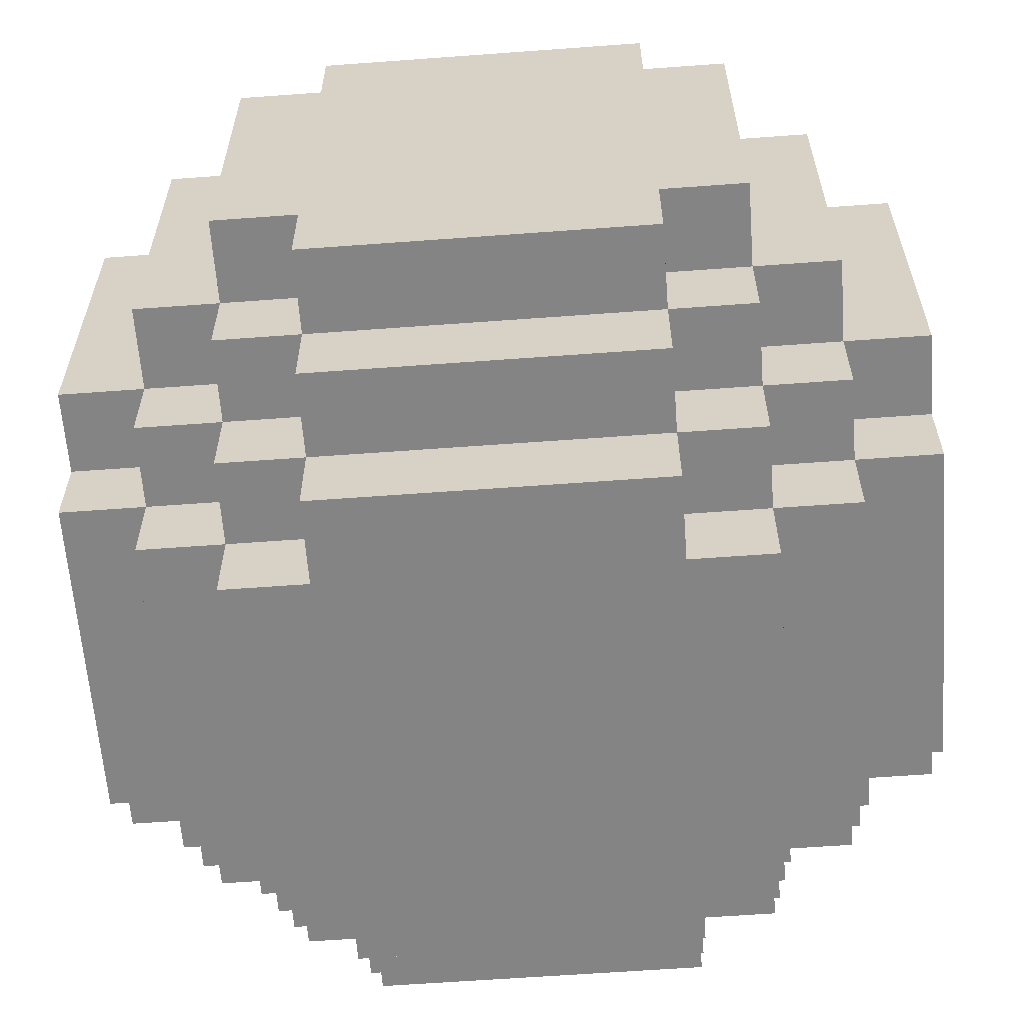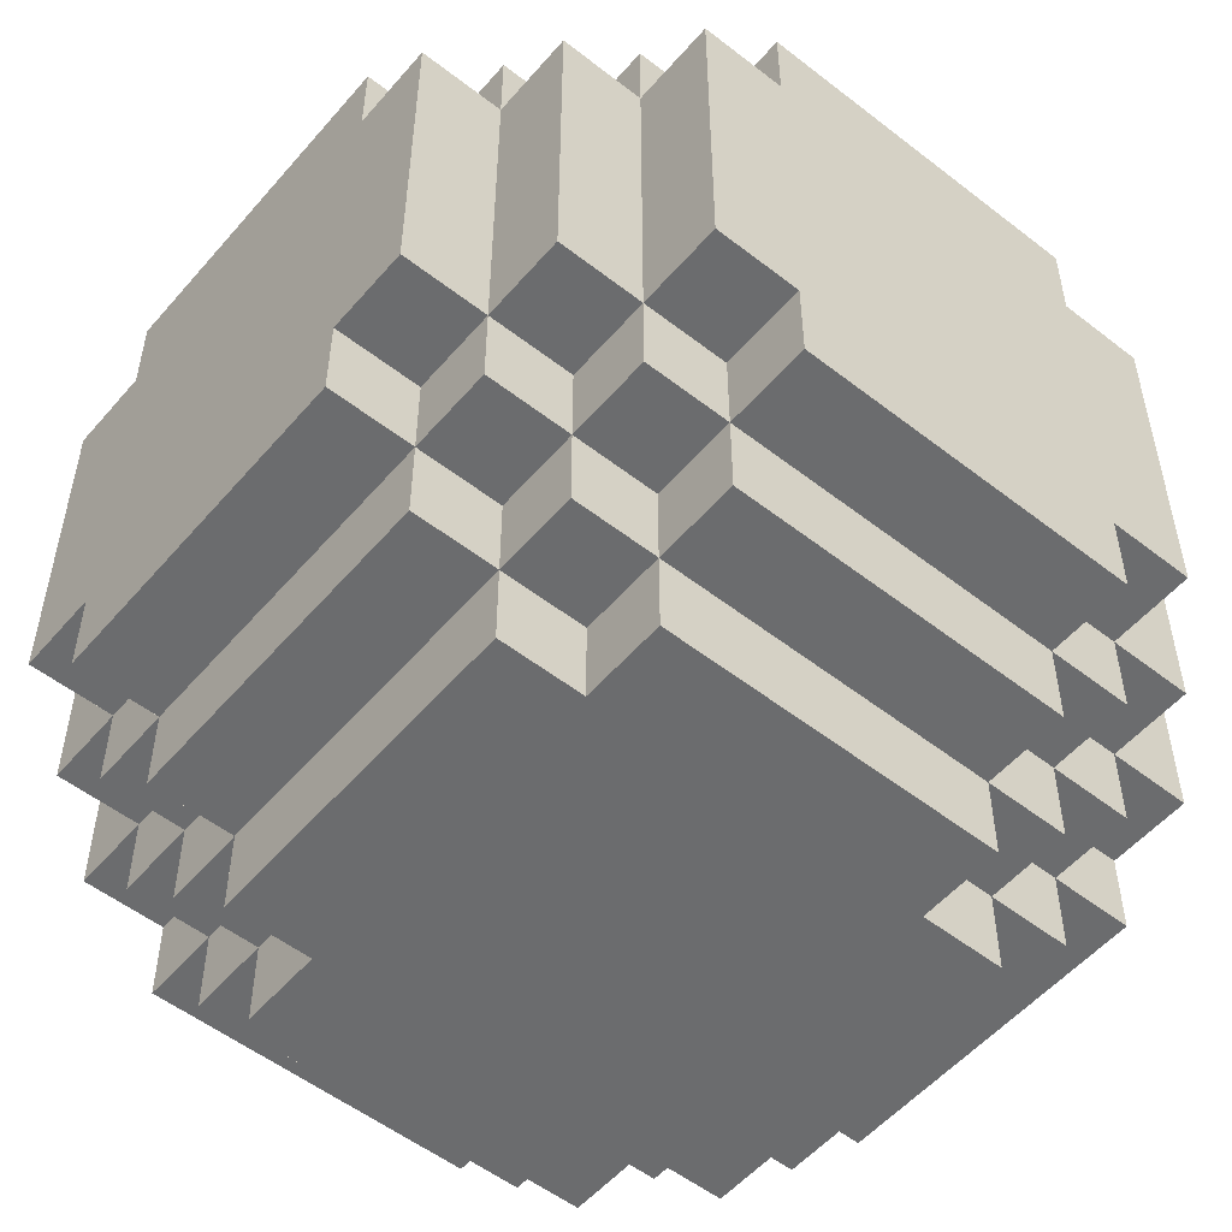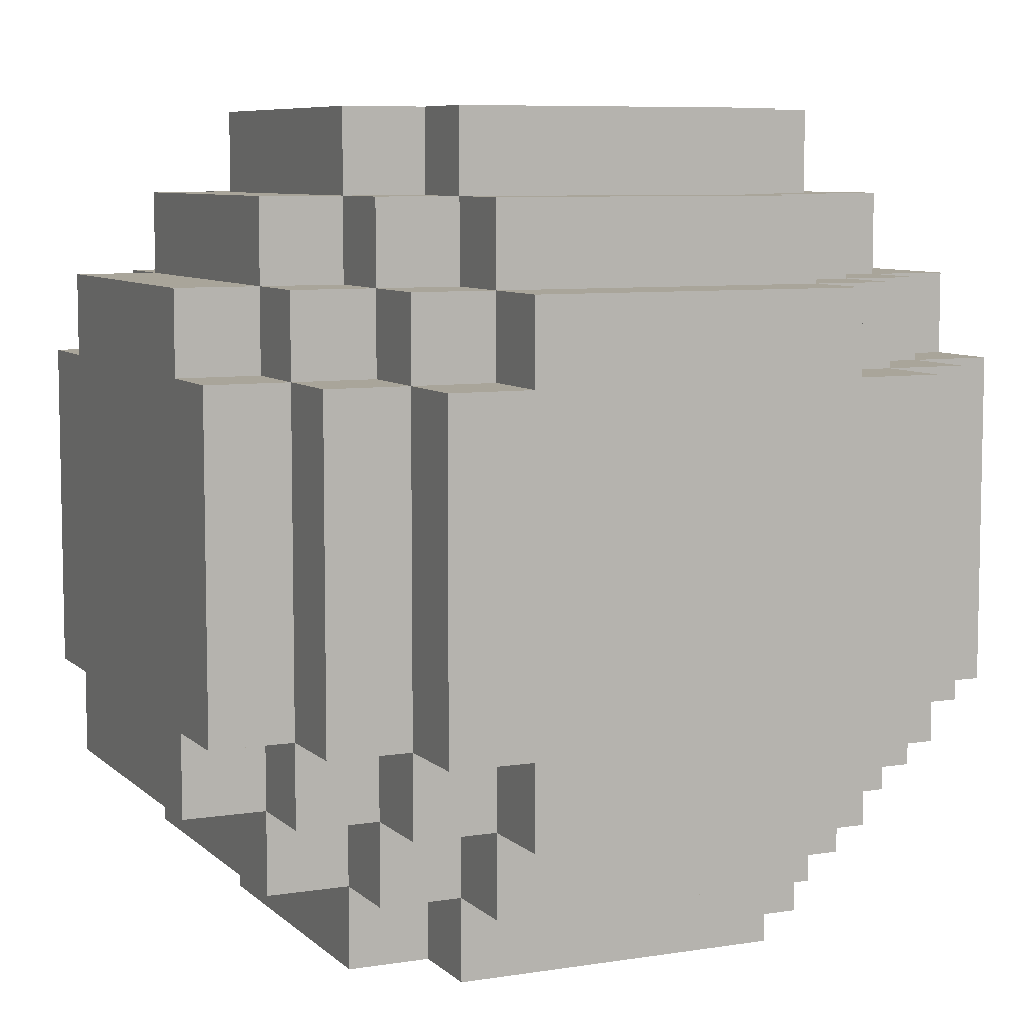
<metadata>
{"format":"obj","ext":"obj","renderer":"f3d","projection":"perspective","resolution":1024,"background":"white","views":[{"elev":-61.5,"azim":4.3,"up":"+Y"},{"elev":-53.6,"azim":-129.7,"up":"+Z"},{"elev":7.5,"azim":65.6,"up":"+Z"}]}
</metadata>
<code>
v -3 -1 -10
v -3 -2 -10
v -3 -2 -9
v -3 -1 -9
v -2 -2 -10
v -2 -2 -9
v -2 -1 -10
v -3 0 -10
v -3 0 -9
v -2 0 -10
v -3 1 -10
v -3 1 -9
v -2 1 -10
v -3 2 -10
v -3 2 -9
v -2 2 -9
v -2 2 -10
v -2 -3 -10
v -2 -3 -9
v -1 -3 -10
v -1 -3 -9
v -1 -2 -10
v -1 -1 -10
v -1 0 -10
v -1 1 -10
v -1 2 -10
v -2 3 -10
v -2 3 -9
v -1 3 -9
v -1 3 -10
v 0 -3 -10
v 0 -3 -9
v 0 -2 -10
v 0 -1 -10
v 0 0 -10
v 0 1 -10
v 0 2 -10
v 0 3 -9
v 0 3 -10
v 1 -3 -10
v 1 -3 -9
v 1 -2 -10
v 1 -1 -10
v 1 0 -10
v 1 1 -10
v 1 2 -10
v 1 3 -9
v 1 3 -10
v 2 -2 -9
v 2 -3 -9
v 2 -3 -10
v 2 -2 -10
v 2 -1 -10
v 2 0 -10
v 2 1 -10
v 2 2 -10
v 2 3 -9
v 2 2 -9
v 2 3 -10
v 3 -1 -9
v 3 -2 -9
v 3 -2 -10
v 3 -1 -10
v 3 0 -9
v 3 0 -10
v 3 1 -9
v 3 1 -10
v 3 2 -9
v 3 2 -10
v -4 -1 -9
v -4 -2 -9
v -4 -2 -8
v -4 -1 -8
v -3 -2 -8
v -4 0 -9
v -4 0 -8
v -4 1 -9
v -4 1 -8
v -4 2 -9
v -4 2 -8
v -3 2 -8
v -3 -3 -9
v -3 -3 -8
v -2 -3 -8
v -3 3 -9
v -3 3 -8
v -2 3 -8
v -2 -4 -9
v -2 -4 -8
v -1 -4 -9
v -1 -4 -8
v -2 4 -9
v -2 4 -8
v -1 4 -8
v -1 4 -9
v 0 -4 -9
v 0 -4 -8
v 0 4 -8
v 0 4 -9
v 1 -4 -9
v 1 -4 -8
v 1 4 -8
v 1 4 -9
v 2 -3 -8
v 2 -4 -8
v 2 -4 -9
v 2 4 -8
v 2 3 -8
v 2 4 -9
v 3 -2 -8
v 3 -3 -8
v 3 -3 -9
v 3 3 -8
v 3 2 -8
v 3 3 -9
v 4 -1 -8
v 4 -2 -8
v 4 -2 -9
v 4 -1 -9
v 4 0 -8
v 4 0 -9
v 4 1 -8
v 4 1 -9
v 4 2 -8
v 4 2 -9
v -5 -1 -8
v -5 -2 -8
v -5 -2 -7
v -5 -1 -7
v -4 -2 -7
v -5 0 -8
v -5 0 -7
v -5 1 -8
v -5 1 -7
v -5 2 -8
v -5 2 -7
v -4 2 -7
v -4 -3 -8
v -4 -3 -7
v -3 -3 -7
v -4 3 -8
v -4 3 -7
v -3 3 -7
v -3 -4 -8
v -3 -4 -7
v -2 -4 -7
v -3 4 -8
v -3 4 -7
v -2 4 -7
v -2 -5 -8
v -2 -5 -7
v -1 -5 -8
v -1 -5 -7
v -2 5 -8
v -2 5 -7
v -1 5 -7
v -1 5 -8
v 0 -5 -8
v 0 -5 -7
v 0 5 -7
v 0 5 -8
v 1 -5 -8
v 1 -5 -7
v 1 5 -7
v 1 5 -8
v 2 -4 -7
v 2 -5 -7
v 2 -5 -8
v 2 5 -7
v 2 4 -7
v 2 5 -8
v 3 -3 -7
v 3 -4 -7
v 3 -4 -8
v 3 4 -7
v 3 3 -7
v 3 4 -8
v 4 -2 -7
v 4 -3 -7
v 4 -3 -8
v 4 3 -7
v 4 2 -7
v 4 3 -8
v 5 -1 -7
v 5 -2 -7
v 5 -2 -8
v 5 -1 -8
v 5 0 -7
v 5 0 -8
v 5 1 -7
v 5 1 -8
v 5 2 -7
v 5 2 -8
v -5 -3 -7
v -5 -3 -6
v -5 -2 -6
v -4 -3 -6
v -5 -1 -6
v -5 0 -6
v -5 1 -6
v -5 2 -6
v -5 3 -7
v -5 3 -6
v -4 3 -6
v -4 -4 -7
v -4 -4 -6
v -3 -4 -6
v -4 4 -7
v -4 4 -6
v -3 4 -6
v -3 -5 -7
v -3 -5 -6
v -2 -5 -6
v -3 5 -7
v -3 5 -6
v -2 5 -6
v -1 -5 -6
v -1 5 -6
v 0 -5 -6
v 0 5 -6
v 1 -5 -6
v 1 5 -6
v 2 -5 -6
v 2 5 -6
v 3 -4 -6
v 3 -5 -6
v 3 -5 -7
v 3 5 -6
v 3 4 -6
v 3 5 -7
v 4 -3 -6
v 4 -4 -6
v 4 -4 -7
v 4 4 -6
v 4 3 -6
v 4 4 -7
v 5 -2 -6
v 5 -3 -6
v 5 -3 -7
v 5 -1 -6
v 5 0 -6
v 5 1 -6
v 5 2 -6
v 5 3 -6
v 5 3 -7
v -5 -3 -5
v -5 -2 -5
v -4 -3 -5
v -5 -1 -5
v -5 0 -5
v -5 1 -5
v -5 2 -5
v -5 3 -5
v -4 3 -5
v -4 -4 -5
v -3 -4 -5
v -4 4 -5
v -3 4 -5
v -3 -5 -5
v -2 -5 -5
v -3 5 -5
v -2 5 -5
v -1 -5 -5
v -1 5 -5
v 0 -5 -5
v 0 5 -5
v 1 -5 -5
v 1 5 -5
v 2 -5 -5
v 2 5 -5
v 3 -4 -5
v 3 -5 -5
v 3 5 -5
v 3 4 -5
v 4 -3 -5
v 4 -4 -5
v 4 4 -5
v 4 3 -5
v 5 -2 -5
v 5 -3 -5
v 5 -1 -5
v 5 0 -5
v 5 1 -5
v 5 2 -5
v 5 3 -5
v -5 -3 -4
v -5 -2 -4
v -4 -3 -4
v -5 -1 -4
v -5 0 -4
v -5 1 -4
v -5 2 -4
v -5 3 -4
v -4 3 -4
v -4 -4 -4
v -3 -4 -4
v -4 4 -4
v -3 4 -4
v -3 -5 -4
v -2 -5 -4
v -3 5 -4
v -2 5 -4
v -1 -5 -4
v -1 5 -4
v 0 -5 -4
v 0 5 -4
v 1 -5 -4
v 1 5 -4
v 2 -5 -4
v 2 5 -4
v 3 -4 -4
v 3 -5 -4
v 3 5 -4
v 3 4 -4
v 4 -3 -4
v 4 -4 -4
v 4 4 -4
v 4 3 -4
v 5 -2 -4
v 5 -3 -4
v 5 -1 -4
v 5 0 -4
v 5 1 -4
v 5 2 -4
v 5 3 -4
v -5 -3 -3
v -5 -2 -3
v -4 -3 -3
v -4 -2 -3
v -5 -1 -3
v -5 0 -3
v -5 1 -3
v -5 2 -3
v -5 3 -3
v -4 3 -3
v -4 2 -3
v -4 -4 -3
v -3 -4 -3
v -3 -3 -3
v -4 4 -3
v -3 4 -3
v -3 3 -3
v -3 -5 -3
v -2 -5 -3
v -2 -4 -3
v -3 5 -3
v -2 5 -3
v -2 4 -3
v -1 -5 -3
v -1 5 -3
v 0 -5 -3
v 0 5 -3
v 1 -5 -3
v 1 5 -3
v 2 -5 -3
v 2 5 -3
v 3 -4 -3
v 3 -5 -3
v 2 -4 -3
v 3 5 -3
v 3 4 -3
v 2 4 -3
v 4 -3 -3
v 4 -4 -3
v 3 -3 -3
v 4 4 -3
v 4 3 -3
v 3 3 -3
v 5 -2 -3
v 5 -3 -3
v 4 -2 -3
v 5 -1 -3
v 5 0 -3
v 5 1 -3
v 5 2 -3
v 5 3 -3
v 4 2 -3
v -5 -2 -2
v -5 -1 -2
v -4 -2 -2
v -4 -1 -2
v -5 0 -2
v -4 0 -2
v -5 1 -2
v -4 1 -2
v -5 2 -2
v -4 2 -2
v -4 -3 -2
v -3 -3 -2
v -3 -2 -2
v -4 3 -2
v -3 3 -2
v -3 2 -2
v -3 -4 -2
v -2 -4 -2
v -2 -3 -2
v -3 4 -2
v -2 4 -2
v -2 3 -2
v -2 -5 -2
v -1 -5 -2
v -1 -4 -2
v -2 5 -2
v -1 5 -2
v -1 4 -2
v 0 -5 -2
v 0 -4 -2
v 0 5 -2
v 0 4 -2
v 1 -5 -2
v 1 -4 -2
v 1 5 -2
v 1 4 -2
v 2 -4 -2
v 2 -5 -2
v 2 5 -2
v 2 4 -2
v 3 -3 -2
v 3 -4 -2
v 2 -3 -2
v 3 4 -2
v 3 3 -2
v 2 3 -2
v 4 -2 -2
v 4 -3 -2
v 3 -2 -2
v 4 3 -2
v 4 2 -2
v 3 2 -2
v 5 -1 -2
v 5 -2 -2
v 4 -1 -2
v 5 0 -2
v 4 0 -2
v 5 1 -2
v 4 1 -2
v 5 2 -2
v -4 -2 -1
v -4 -1 -1
v -3 -2 -1
v -3 -1 -1
v -4 0 -1
v -3 0 -1
v -4 1 -1
v -3 1 -1
v -4 2 -1
v -3 2 -1
v -3 -3 -1
v -2 -3 -1
v -2 -2 -1
v -3 3 -1
v -2 3 -1
v -2 2 -1
v -2 -4 -1
v -1 -4 -1
v -1 -3 -1
v -2 4 -1
v -1 4 -1
v -1 3 -1
v 0 -4 -1
v 0 -3 -1
v 0 4 -1
v 0 3 -1
v 1 -4 -1
v 1 -3 -1
v 1 4 -1
v 1 3 -1
v 2 -3 -1
v 2 -4 -1
v 2 4 -1
v 2 3 -1
v 3 -2 -1
v 3 -3 -1
v 2 -2 -1
v 3 3 -1
v 3 2 -1
v 2 2 -1
v 4 -1 -1
v 4 -2 -1
v 3 -1 -1
v 4 0 -1
v 3 0 -1
v 4 1 -1
v 3 1 -1
v 4 2 -1
v -3 -2 0
v -3 -1 0
v -2 -2 0
v -2 -1 0
v -3 0 0
v -2 0 0
v -3 1 0
v -2 1 0
v -3 2 0
v -2 2 0
v -2 -3 0
v -1 -3 0
v -1 -2 0
v -1 -1 0
v -1 0 0
v -1 1 0
v -1 2 0
v -2 3 0
v -1 3 0
v 0 -3 0
v 0 -2 0
v 0 -1 0
v 0 0 0
v 0 1 0
v 0 2 0
v 0 3 0
v 1 -3 0
v 1 -2 0
v 1 -1 0
v 1 0 0
v 1 1 0
v 1 2 0
v 1 3 0
v 2 -2 0
v 2 -3 0
v 2 -1 0
v 2 0 0
v 2 1 0
v 2 2 0
v 2 3 0
v 3 -1 0
v 3 -2 0
v 3 0 0
v 3 1 0
v 3 2 0
g Sphere
f 1 2 3 4
f 3 2 5 6
f 7 5 2 1
f 8 1 4 9
f 10 7 1 8
f 11 8 9 12
f 13 10 8 11
f 14 11 12 15
f 14 15 16 17
f 17 13 11 14
f 5 18 19 6
f 19 18 20 21
f 22 20 18 5
f 23 22 5 7
f 24 23 7 10
f 25 24 10 13
f 26 25 13 17
f 27 17 16 28
f 27 28 29 30
f 30 26 17 27
f 21 20 31 32
f 33 31 20 22
f 34 33 22 23
f 35 34 23 24
f 36 35 24 25
f 37 36 25 26
f 30 29 38 39
f 39 37 26 30
f 32 31 40 41
f 42 40 31 33
f 43 42 33 34
f 44 43 34 35
f 45 44 35 36
f 46 45 36 37
f 39 38 47 48
f 48 46 37 39
f 49 50 51 52
f 41 40 51 50
f 52 51 40 42
f 53 52 42 43
f 54 53 43 44
f 55 54 44 45
f 56 55 45 46
f 57 58 56 59
f 48 47 57 59
f 59 56 46 48
f 60 61 62 63
f 49 52 62 61
f 63 62 52 53
f 64 60 63 65
f 65 63 53 54
f 66 64 65 67
f 67 65 54 55
f 68 66 67 69
f 56 58 68 69
f 69 67 55 56
f 70 71 72 73
f 72 71 3 74
f 4 3 71 70
f 75 70 73 76
f 9 4 70 75
f 77 75 76 78
f 12 9 75 77
f 79 77 78 80
f 79 80 81 15
f 15 12 77 79
f 3 82 83 74
f 83 82 19 84
f 6 19 82 3
f 85 15 81 86
f 85 86 87 28
f 28 16 15 85
f 19 88 89 84
f 89 88 90 91
f 21 90 88 19
f 92 28 87 93
f 92 93 94 95
f 95 29 28 92
f 91 90 96 97
f 32 96 90 21
f 95 94 98 99
f 99 38 29 95
f 97 96 100 101
f 41 100 96 32
f 99 98 102 103
f 103 47 38 99
f 104 105 106 50
f 101 100 106 105
f 50 106 100 41
f 107 108 57 109
f 103 102 107 109
f 109 57 47 103
f 110 111 112 61
f 104 50 112 111
f 61 112 50 49
f 113 114 68 115
f 57 108 113 115
f 115 68 58 57
f 116 117 118 119
f 110 61 118 117
f 119 118 61 60
f 120 116 119 121
f 121 119 60 64
f 122 120 121 123
f 123 121 64 66
f 124 122 123 125
f 68 114 124 125
f 125 123 66 68
f 126 127 128 129
f 128 127 72 130
f 73 72 127 126
f 131 126 129 132
f 76 73 126 131
f 133 131 132 134
f 78 76 131 133
f 135 133 134 136
f 135 136 137 80
f 80 78 133 135
f 72 138 139 130
f 139 138 83 140
f 74 83 138 72
f 141 80 137 142
f 141 142 143 86
f 86 81 80 141
f 83 144 145 140
f 145 144 89 146
f 84 89 144 83
f 147 86 143 148
f 147 148 149 93
f 93 87 86 147
f 89 150 151 146
f 151 150 152 153
f 91 152 150 89
f 154 93 149 155
f 154 155 156 157
f 157 94 93 154
f 153 152 158 159
f 97 158 152 91
f 157 156 160 161
f 161 98 94 157
f 159 158 162 163
f 101 162 158 97
f 161 160 164 165
f 165 102 98 161
f 166 167 168 105
f 163 162 168 167
f 105 168 162 101
f 169 170 107 171
f 165 164 169 171
f 171 107 102 165
f 172 173 174 111
f 166 105 174 173
f 111 174 105 104
f 175 176 113 177
f 107 170 175 177
f 177 113 108 107
f 178 179 180 117
f 172 111 180 179
f 117 180 111 110
f 181 182 124 183
f 113 176 181 183
f 183 124 114 113
f 184 185 186 187
f 178 117 186 185
f 187 186 117 116
f 188 184 187 189
f 189 187 116 120
f 190 188 189 191
f 191 189 120 122
f 192 190 191 193
f 124 182 192 193
f 193 191 122 124
f 128 194 195 196
f 195 194 139 197
f 130 139 194 128
f 129 128 196 198
f 132 129 198 199
f 134 132 199 200
f 136 134 200 201
f 202 136 201 203
f 202 203 204 142
f 142 137 136 202
f 139 205 206 197
f 206 205 145 207
f 140 145 205 139
f 208 142 204 209
f 208 209 210 148
f 148 143 142 208
f 145 211 212 207
f 212 211 151 213
f 146 151 211 145
f 214 148 210 215
f 214 215 216 155
f 155 149 148 214
f 213 151 153 217
f 155 216 218 156
f 217 153 159 219
f 156 218 220 160
f 219 159 163 221
f 160 220 222 164
f 221 163 167 223
f 164 222 224 169
f 225 226 227 173
f 223 167 227 226
f 173 227 167 166
f 228 229 175 230
f 169 224 228 230
f 230 175 170 169
f 231 232 233 179
f 225 173 233 232
f 179 233 173 172
f 234 235 181 236
f 175 229 234 236
f 236 181 176 175
f 237 238 239 185
f 231 179 239 238
f 185 239 179 178
f 240 237 185 184
f 241 240 184 188
f 242 241 188 190
f 243 242 190 192
f 244 243 192 245
f 181 235 244 245
f 245 192 182 181
f 196 195 246 247
f 246 195 197 248
f 198 196 247 249
f 199 198 249 250
f 200 199 250 251
f 201 200 251 252
f 203 201 252 253
f 203 253 254 204
f 197 206 255 248
f 255 206 207 256
f 209 204 254 257
f 209 257 258 210
f 207 212 259 256
f 259 212 213 260
f 215 210 258 261
f 215 261 262 216
f 260 213 217 263
f 216 262 264 218
f 263 217 219 265
f 218 264 266 220
f 265 219 221 267
f 220 266 268 222
f 267 221 223 269
f 222 268 270 224
f 271 272 226 225
f 269 223 226 272
f 273 274 229 228
f 224 270 273 228
f 275 276 232 231
f 271 225 232 276
f 277 278 235 234
f 229 274 277 234
f 279 280 238 237
f 275 231 238 280
f 281 279 237 240
f 282 281 240 241
f 283 282 241 242
f 284 283 242 243
f 285 284 243 244
f 235 278 285 244
f 247 246 286 287
f 286 246 248 288
f 249 247 287 289
f 250 249 289 290
f 251 250 290 291
f 252 251 291 292
f 253 252 292 293
f 253 293 294 254
f 248 255 295 288
f 295 255 256 296
f 257 254 294 297
f 257 297 298 258
f 256 259 299 296
f 299 259 260 300
f 261 258 298 301
f 261 301 302 262
f 300 260 263 303
f 262 302 304 264
f 303 263 265 305
f 264 304 306 266
f 305 265 267 307
f 266 306 308 268
f 307 267 269 309
f 268 308 310 270
f 311 312 272 271
f 309 269 272 312
f 313 314 274 273
f 270 310 313 273
f 315 316 276 275
f 311 271 276 316
f 317 318 278 277
f 274 314 317 277
f 319 320 280 279
f 315 275 280 320
f 321 319 279 281
f 322 321 281 282
f 323 322 282 283
f 324 323 283 284
f 325 324 284 285
f 278 318 325 285
f 287 286 326 327
f 326 286 288 328
f 327 326 328 329
f 289 287 327 330
f 290 289 330 331
f 291 290 331 332
f 292 291 332 333
f 293 292 333 334
f 293 334 335 294
f 334 333 336 335
f 288 295 337 328
f 337 295 296 338
f 328 337 338 339
f 297 294 335 340
f 297 340 341 298
f 340 335 342 341
f 296 299 343 338
f 343 299 300 344
f 338 343 344 345
f 301 298 341 346
f 301 346 347 302
f 346 341 348 347
f 344 300 303 349
f 302 347 350 304
f 349 303 305 351
f 304 350 352 306
f 351 305 307 353
f 306 352 354 308
f 353 307 309 355
f 308 354 356 310
f 357 358 312 311
f 355 309 312 358
f 359 355 358 357
f 360 361 314 313
f 310 356 360 313
f 356 362 361 360
f 363 364 316 315
f 357 311 316 364
f 365 357 364 363
f 366 367 318 317
f 314 361 366 317
f 361 368 367 366
f 369 370 320 319
f 363 315 320 370
f 371 363 370 369
f 372 369 319 321
f 373 372 321 322
f 374 373 322 323
f 375 374 323 324
f 376 375 324 325
f 318 367 376 325
f 367 377 375 376
f 330 327 378 379
f 378 327 329 380
f 379 378 380 381
f 331 330 379 382
f 382 379 381 383
f 332 331 382 384
f 384 382 383 385
f 333 332 384 386
f 333 386 387 336
f 386 384 385 387
f 329 328 388 380
f 388 328 339 389
f 380 388 389 390
f 335 336 387 391
f 335 391 392 342
f 391 387 393 392
f 339 338 394 389
f 394 338 345 395
f 389 394 395 396
f 341 342 392 397
f 341 397 398 348
f 397 392 399 398
f 345 344 400 395
f 400 344 349 401
f 395 400 401 402
f 347 348 398 403
f 347 403 404 350
f 403 398 405 404
f 401 349 351 406
f 402 401 406 407
f 350 404 408 352
f 404 405 409 408
f 406 351 353 410
f 407 406 410 411
f 352 408 412 354
f 408 409 413 412
f 414 415 355 359
f 410 353 355 415
f 411 410 415 414
f 416 417 362 356
f 354 412 416 356
f 412 413 417 416
f 418 419 357 365
f 414 359 357 419
f 420 414 419 418
f 421 422 368 361
f 362 417 421 361
f 417 423 422 421
f 424 425 363 371
f 418 365 363 425
f 426 418 425 424
f 427 428 377 367
f 368 422 427 367
f 422 429 428 427
f 430 431 369 372
f 424 371 369 431
f 432 424 431 430
f 433 430 372 373
f 434 432 430 433
f 435 433 373 374
f 436 434 433 435
f 437 435 374 375
f 377 428 437 375
f 428 436 435 437
f 381 380 438 439
f 438 380 390 440
f 439 438 440 441
f 383 381 439 442
f 442 439 441 443
f 385 383 442 444
f 444 442 443 445
f 387 385 444 446
f 387 446 447 393
f 446 444 445 447
f 390 389 448 440
f 448 389 396 449
f 440 448 449 450
f 392 393 447 451
f 392 451 452 399
f 451 447 453 452
f 396 395 454 449
f 454 395 402 455
f 449 454 455 456
f 398 399 452 457
f 398 457 458 405
f 457 452 459 458
f 455 402 407 460
f 456 455 460 461
f 405 458 462 409
f 458 459 463 462
f 460 407 411 464
f 461 460 464 465
f 409 462 466 413
f 462 463 467 466
f 468 469 414 420
f 464 411 414 469
f 465 464 469 468
f 470 471 423 417
f 413 466 470 417
f 466 467 471 470
f 472 473 418 426
f 468 420 418 473
f 474 468 473 472
f 475 476 429 422
f 423 471 475 422
f 471 477 476 475
f 478 479 424 432
f 472 426 424 479
f 480 472 479 478
f 481 478 432 434
f 482 480 478 481
f 483 481 434 436
f 484 482 481 483
f 485 483 436 428
f 429 476 485 428
f 476 484 483 485
f 441 440 486 487
f 486 440 450 488
f 487 486 488 489
f 443 441 487 490
f 490 487 489 491
f 445 443 490 492
f 492 490 491 493
f 447 445 492 494
f 447 494 495 453
f 494 492 493 495
f 450 449 496 488
f 496 449 456 497
f 488 496 497 498
f 489 488 498 499
f 491 489 499 500
f 493 491 500 501
f 495 493 501 502
f 452 453 495 503
f 452 503 504 459
f 503 495 502 504
f 497 456 461 505
f 498 497 505 506
f 499 498 506 507
f 500 499 507 508
f 501 500 508 509
f 502 501 509 510
f 459 504 511 463
f 504 502 510 511
f 505 461 465 512
f 506 505 512 513
f 507 506 513 514
f 508 507 514 515
f 509 508 515 516
f 510 509 516 517
f 463 511 518 467
f 511 510 517 518
f 519 520 468 474
f 512 465 468 520
f 513 512 520 519
f 514 513 519 521
f 515 514 521 522
f 516 515 522 523
f 517 516 523 524
f 525 524 477 471
f 467 518 525 471
f 518 517 524 525
f 526 527 472 480
f 519 474 472 527
f 521 519 527 526
f 528 526 480 482
f 522 521 526 528
f 529 528 482 484
f 523 522 528 529
f 530 529 484 476
f 477 524 530 476
f 524 523 529 530

</code>
